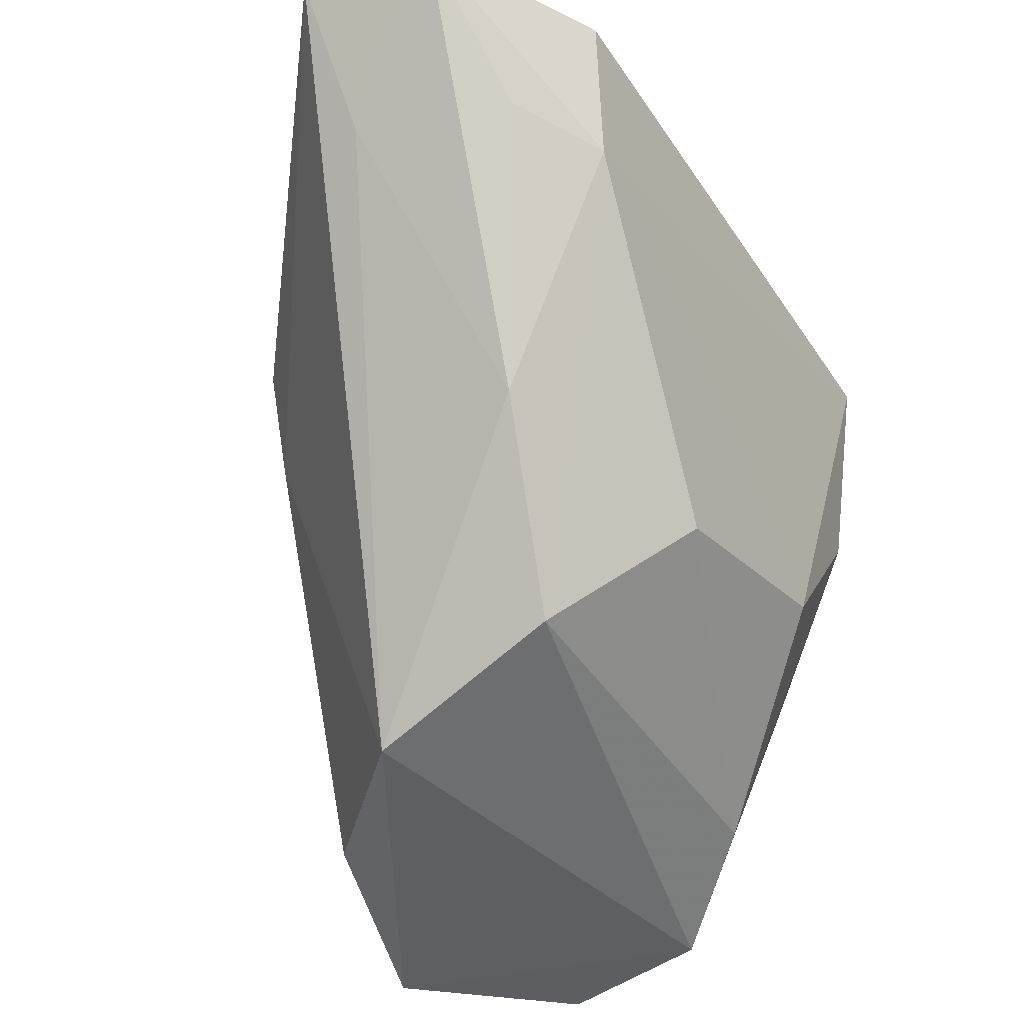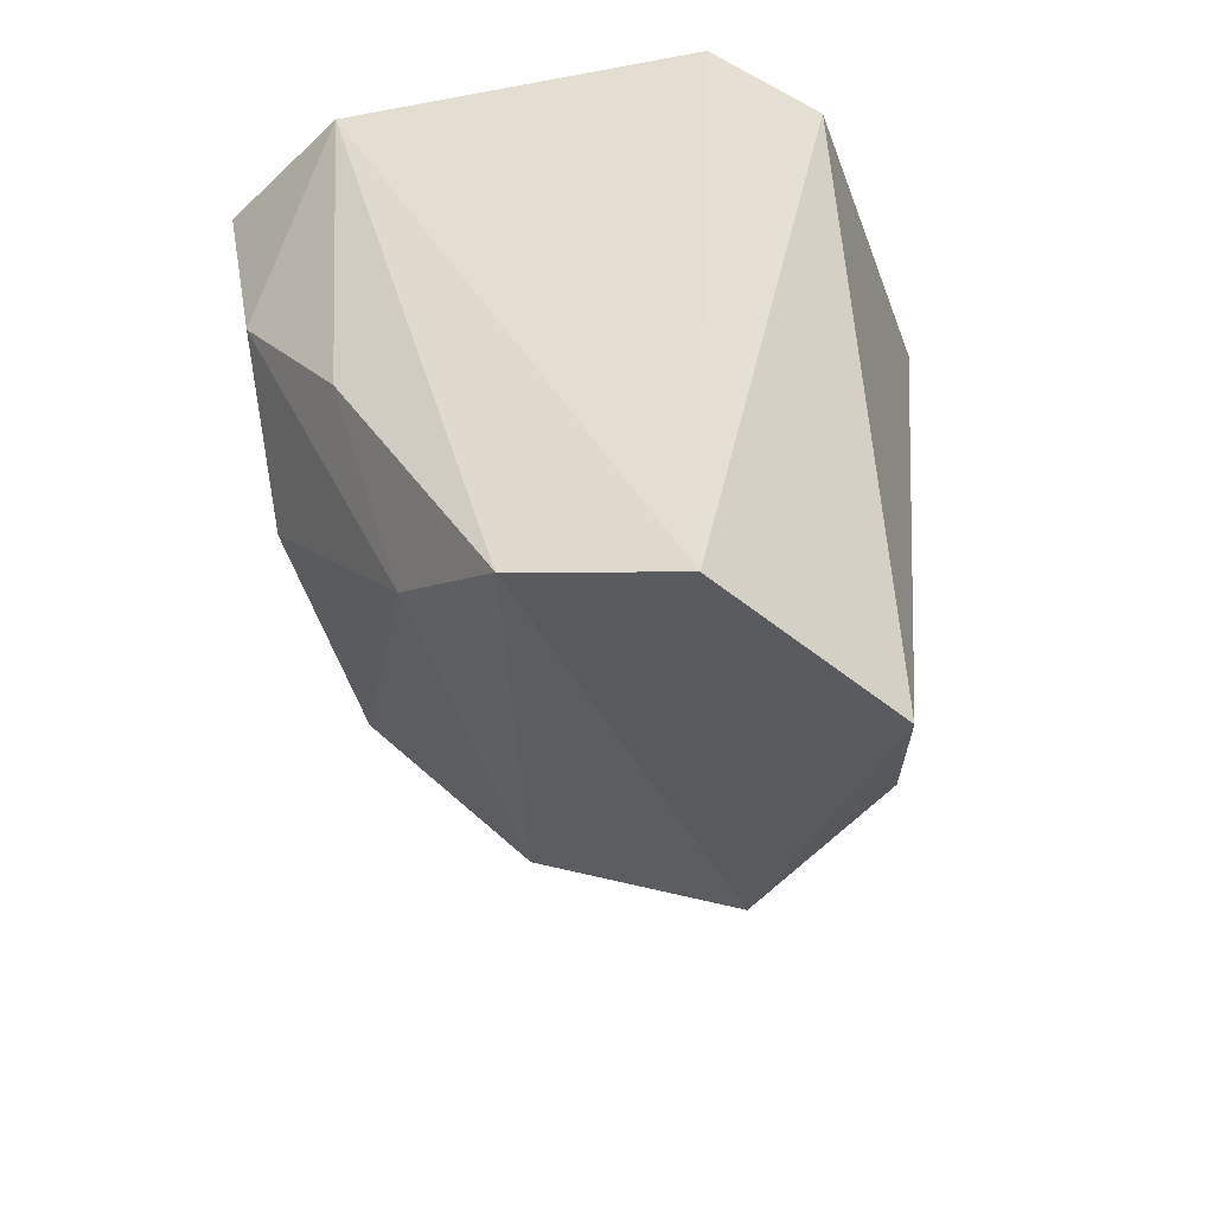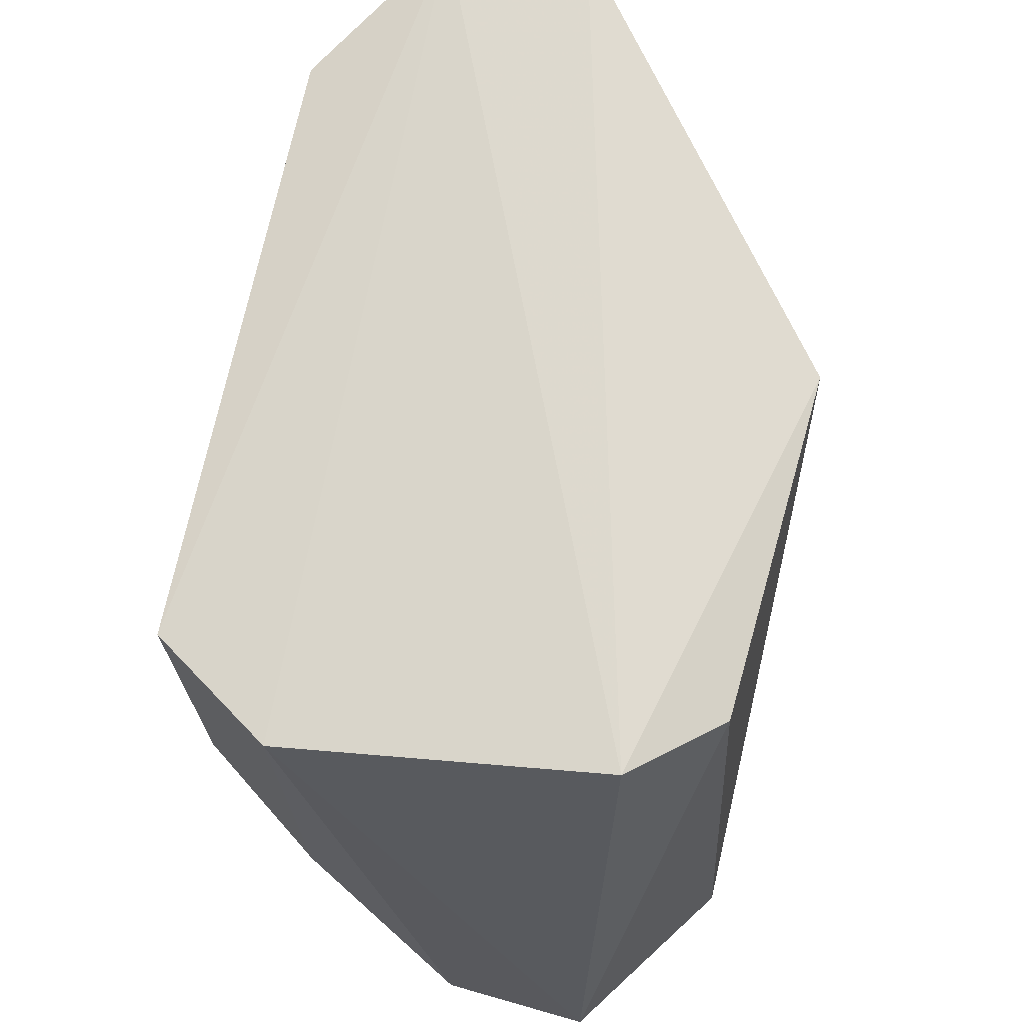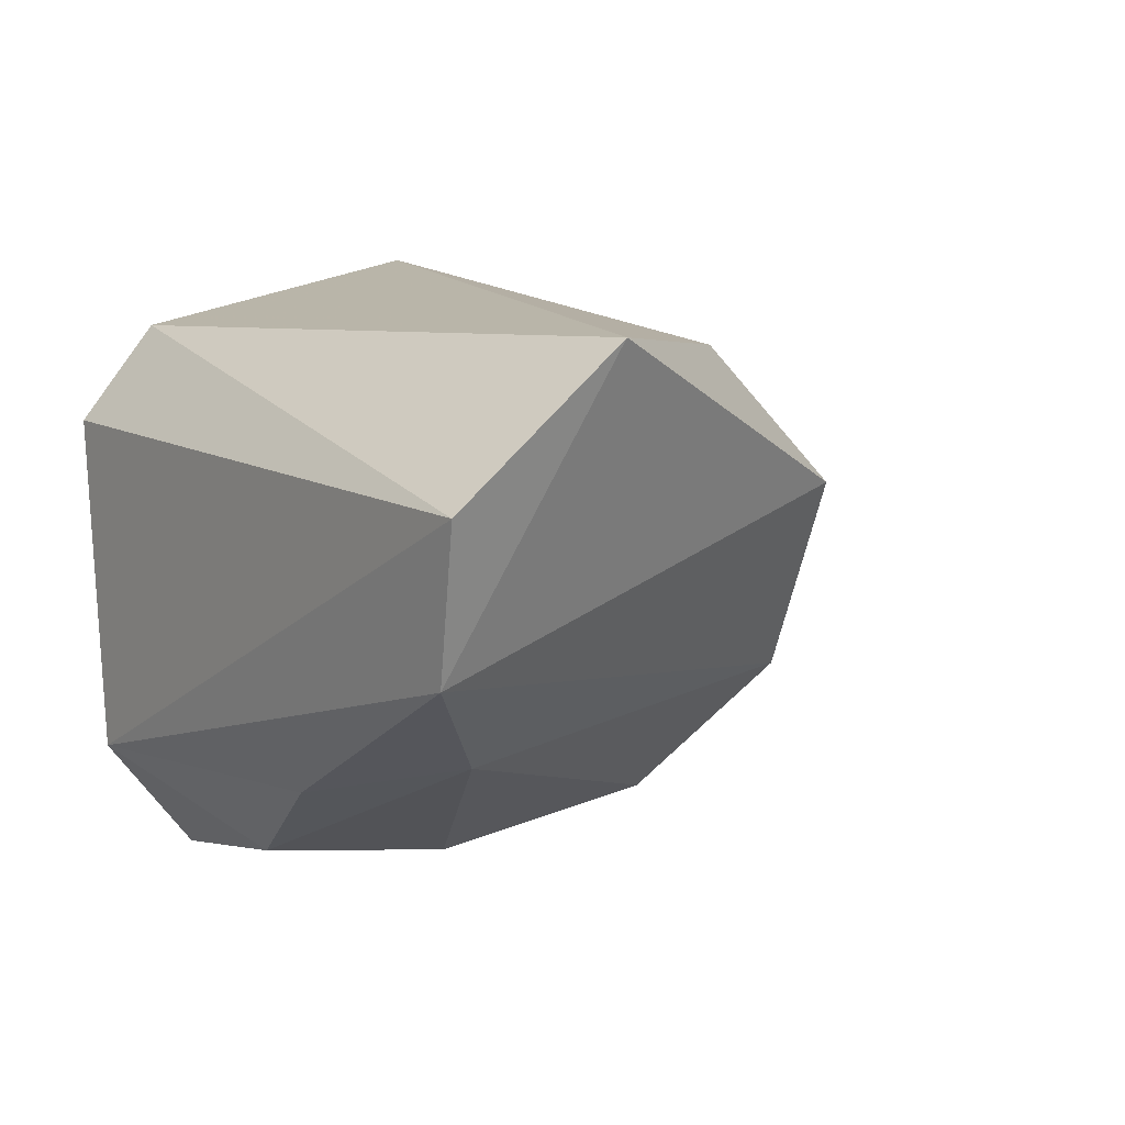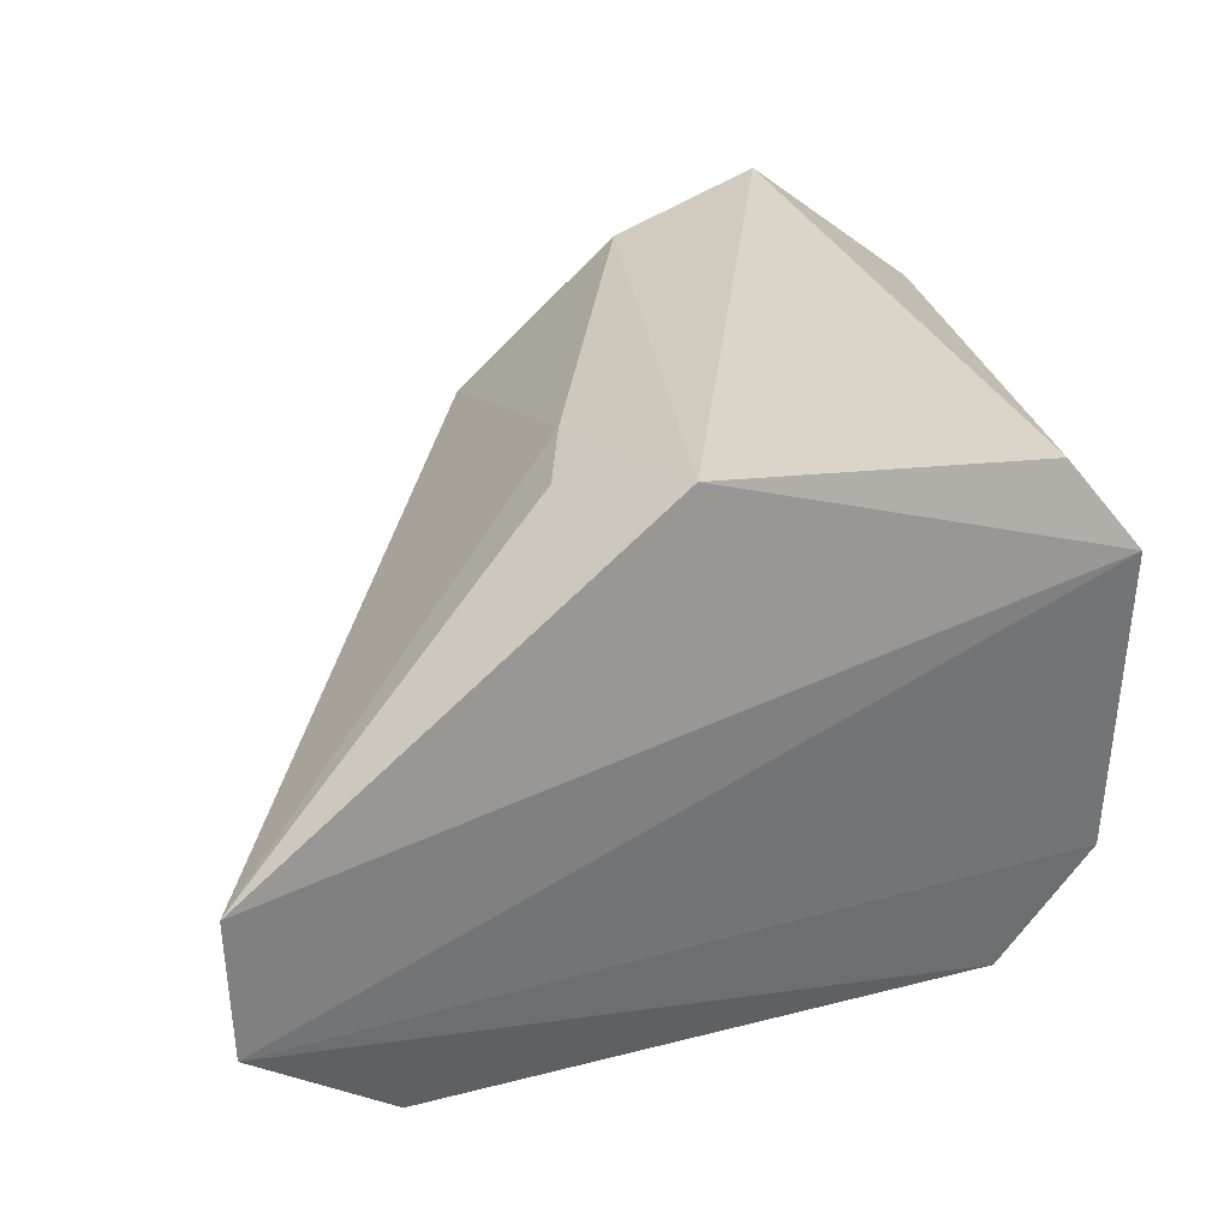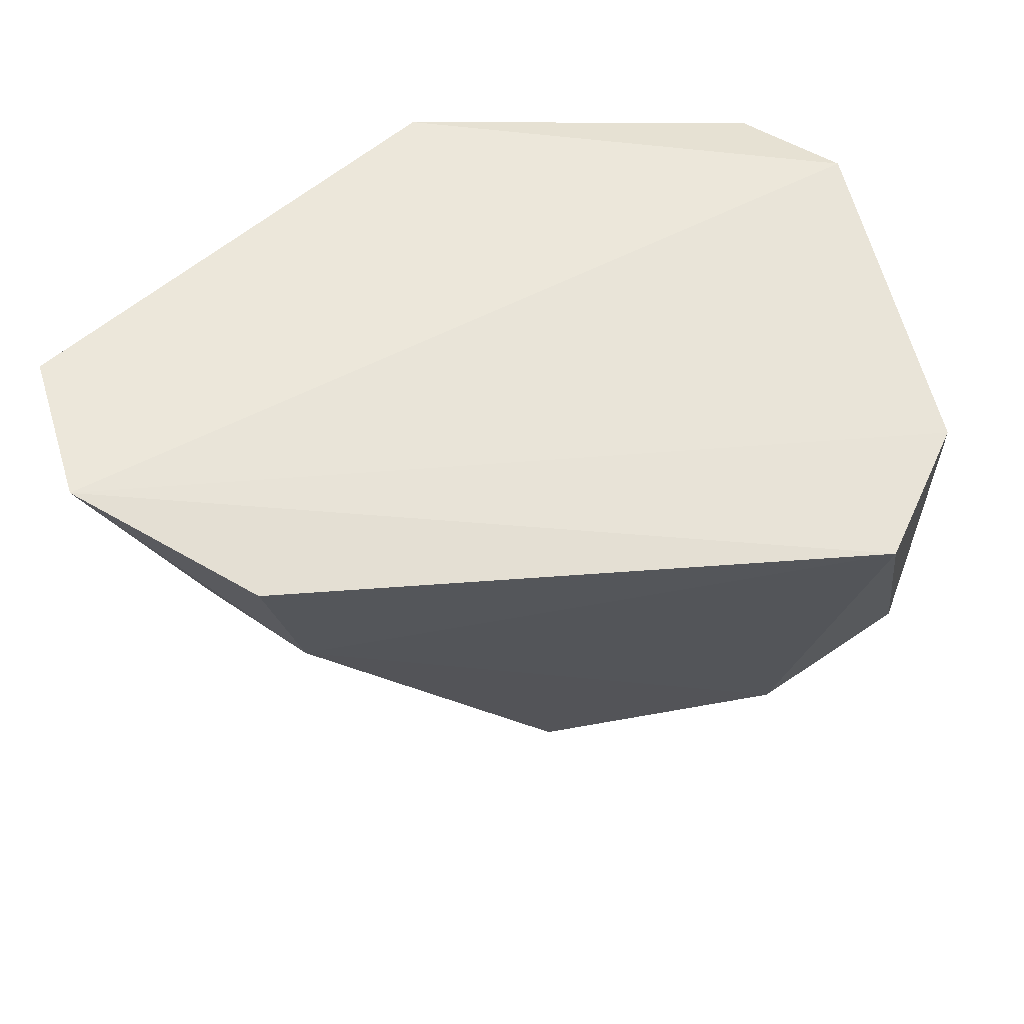
<metadata>
{"format":"obj","ext":"obj","renderer":"f3d","projection":"perspective","resolution":1024,"background":"white","views":[{"elev":-33.5,"azim":-63.2,"up":"+Z"},{"elev":-41.7,"azim":99.3,"up":"+Z"},{"elev":63.4,"azim":97.8,"up":"+Z"},{"elev":10.2,"azim":139.0,"up":"+Y"},{"elev":29.6,"azim":-17.3,"up":"+Y"},{"elev":57.0,"azim":-14.7,"up":"+Z"}]}
</metadata>
<code>
v -0.01633 -0.01351 0.04915
v -0.01622 -0.02248 0.04826
v -0.01482 -0.01388 0.03109
v -0.0195 -0.0102 0.03061
v -0.03908 -0.01723 0.05218
v -0.01829 -0.01099 0.04871
v -0.03895 -0.02112 0.05208
v -0.02773 -0.009617 0.04991
v -0.02743 -0.02368 0.03878
v -0.02434 -0.01081 0.03291
v -0.01787 -0.02062 0.03423
v -0.01884 -0.02572 0.04825
v -0.03004 -0.011 0.04643
v -0.02894 -0.01468 0.03324
v -0.01519 -0.01796 0.03201
v -0.03505 -0.02439 0.05083
v -0.02108 -0.02443 0.03944
v -0.02905 -0.01099 0.04365
v -0.03302 -0.02065 0.04087
v -0.02951 -0.01997 0.03567
v -0.01795 -0.02468 0.04312
v -0.03411 -0.02413 0.04718
v -0.03706 -0.01789 0.04815
v -0.01636 -0.02197 0.03917
v -0.03612 -0.02227 0.04811
f 1 2 3
f 6 1 3
f 6 3 4
f 7 2 1
f 7 1 5
f 8 5 1
f 8 1 6
f 8 6 4
f 10 8 4
f 12 2 7
f 13 5 8
f 14 10 4
f 15 3 2
f 15 14 4
f 15 4 3
f 16 12 7
f 17 9 11
f 18 13 8
f 18 8 10
f 18 10 14
f 18 14 5
f 18 5 13
f 20 11 9
f 20 19 14
f 20 15 11
f 20 14 15
f 21 17 11
f 21 12 17
f 21 2 12
f 22 9 17
f 22 16 7
f 22 20 9
f 22 19 20
f 22 17 12
f 22 12 16
f 23 19 7
f 23 7 5
f 23 5 14
f 23 14 19
f 24 21 11
f 24 11 15
f 24 15 2
f 24 2 21
f 25 22 7
f 25 7 19
f 25 19 22

</code>
